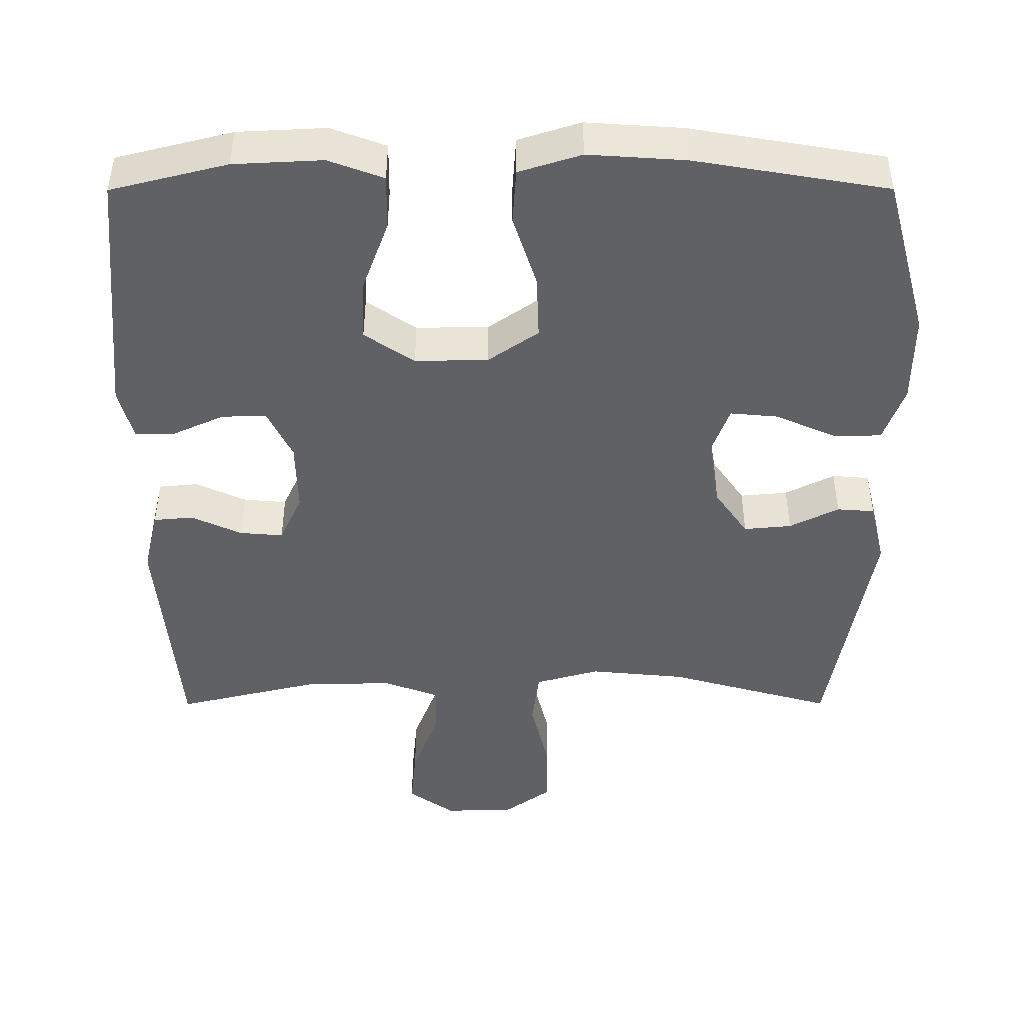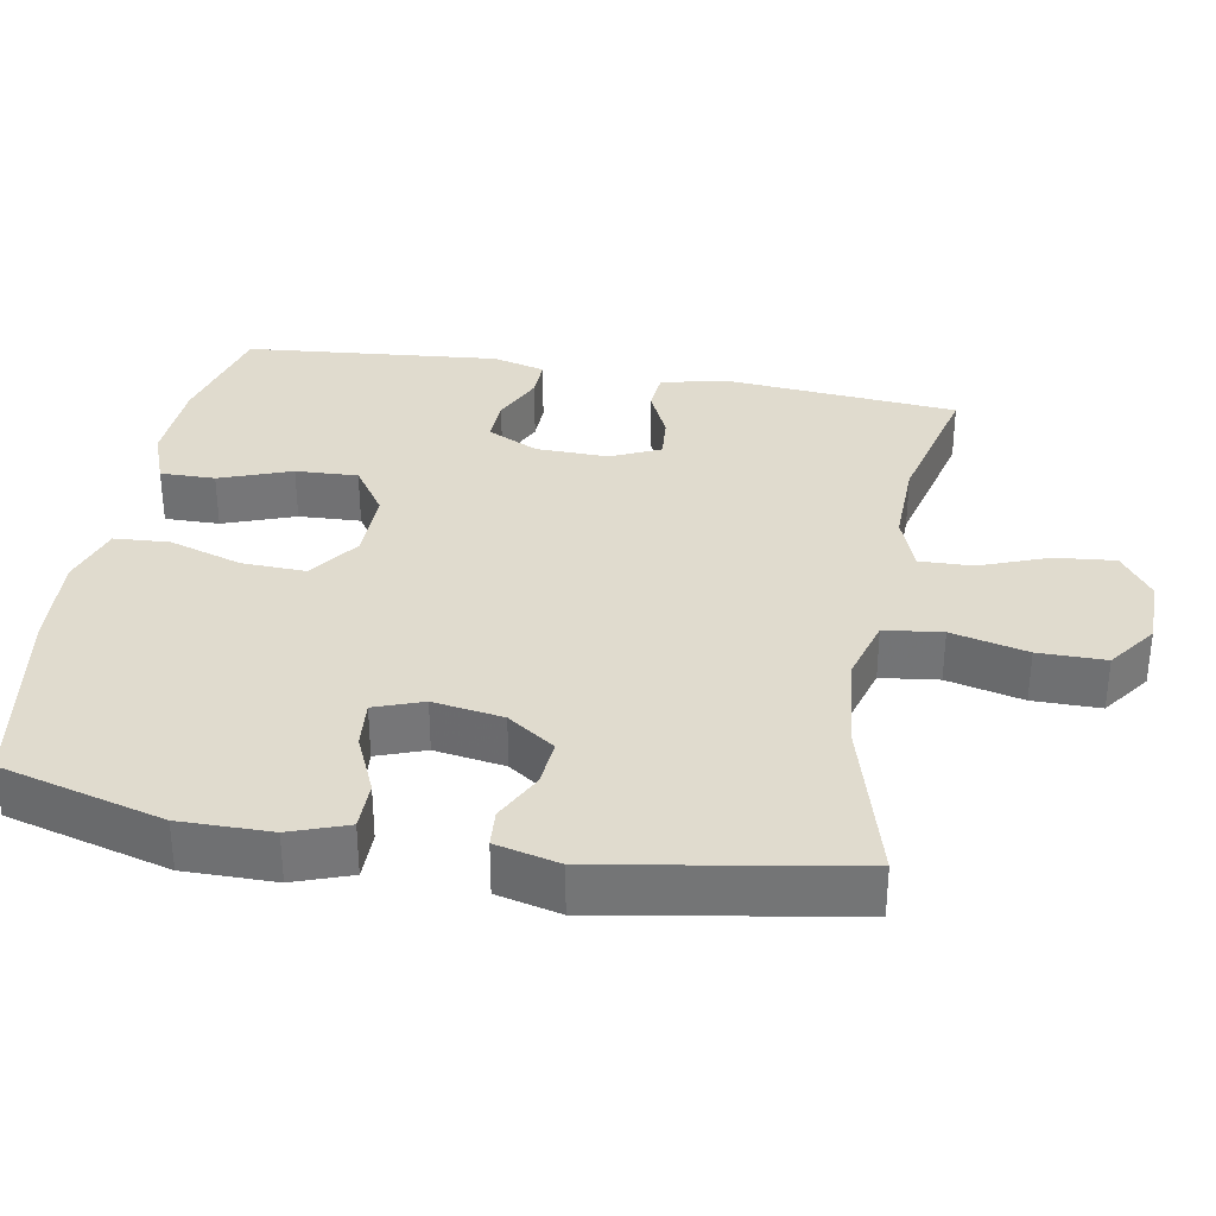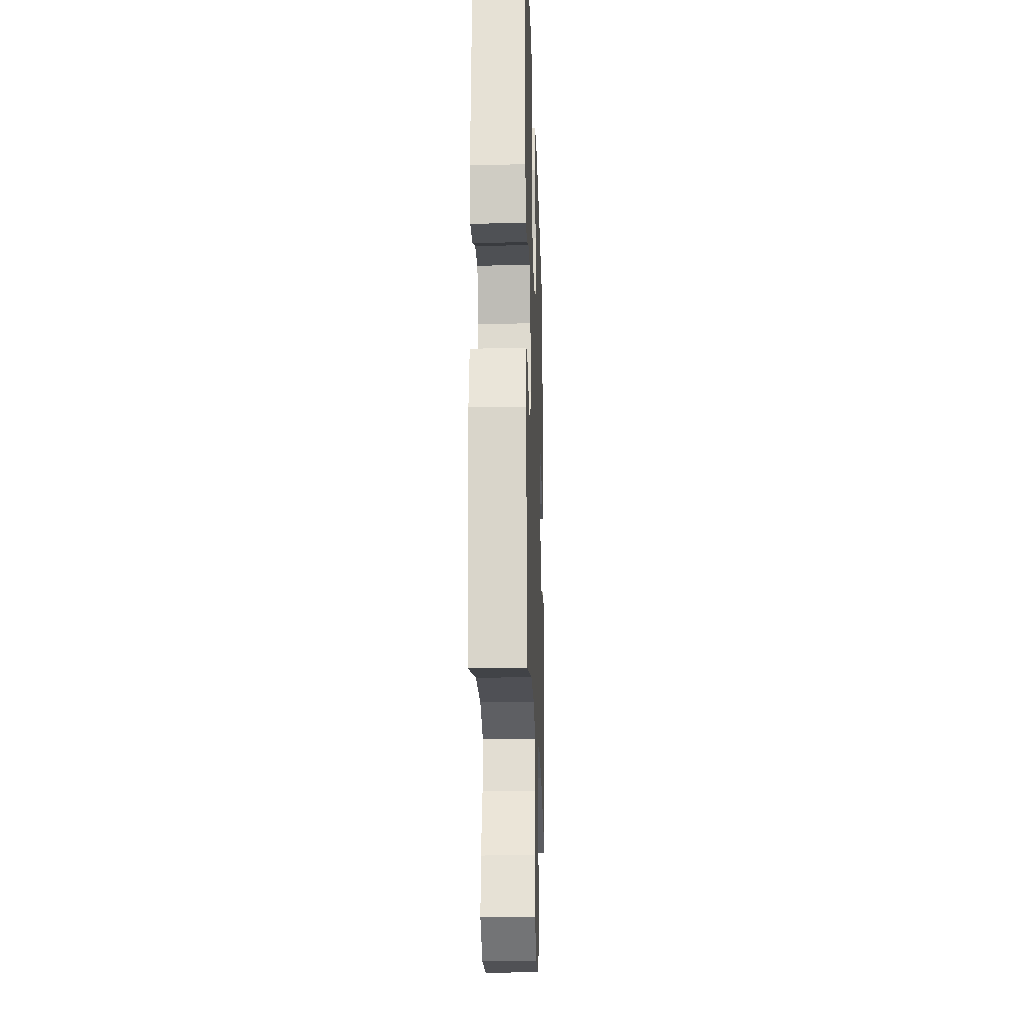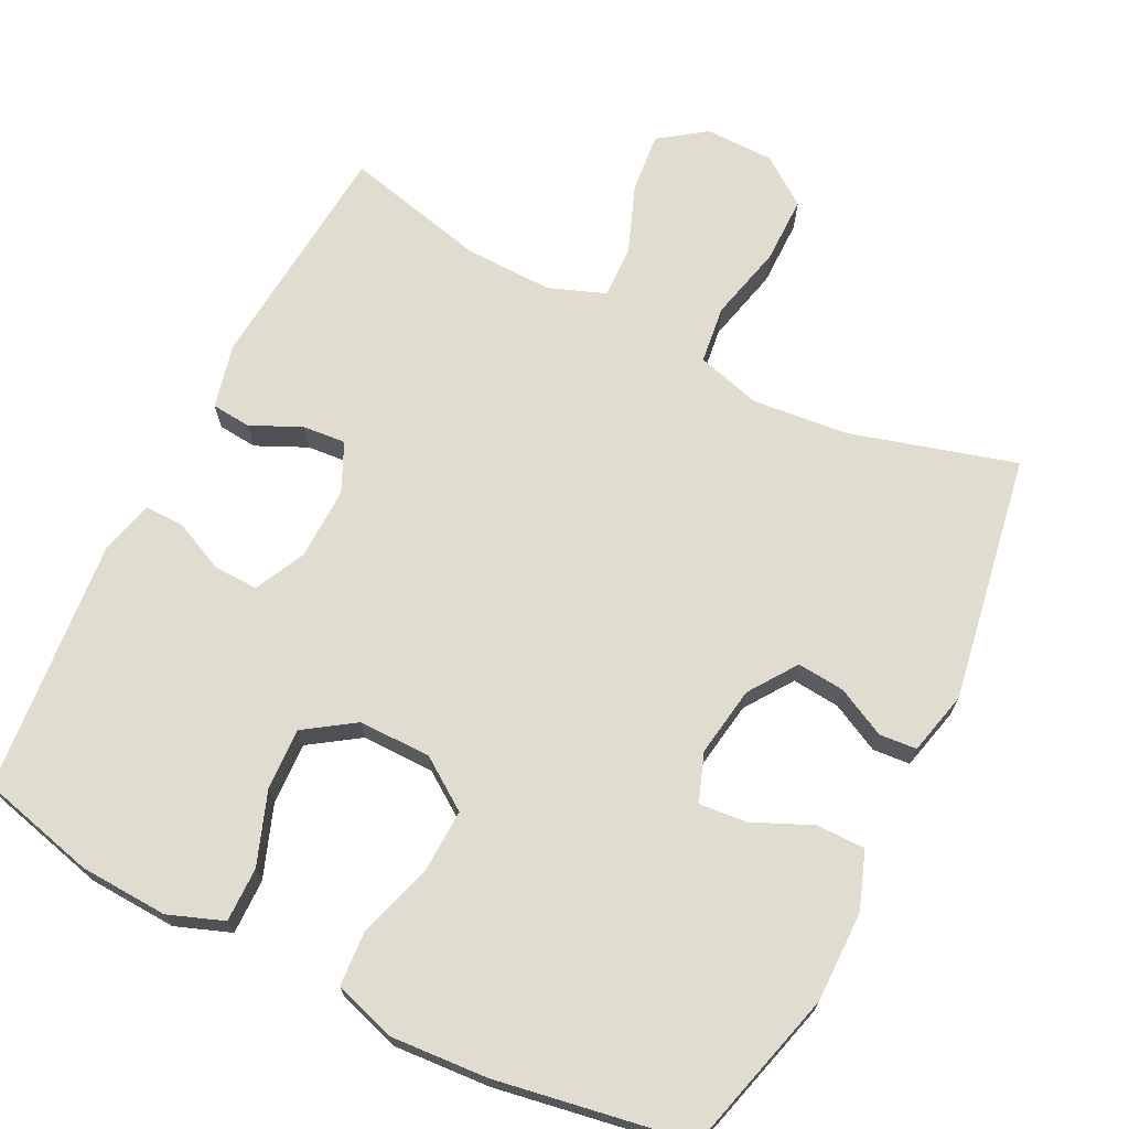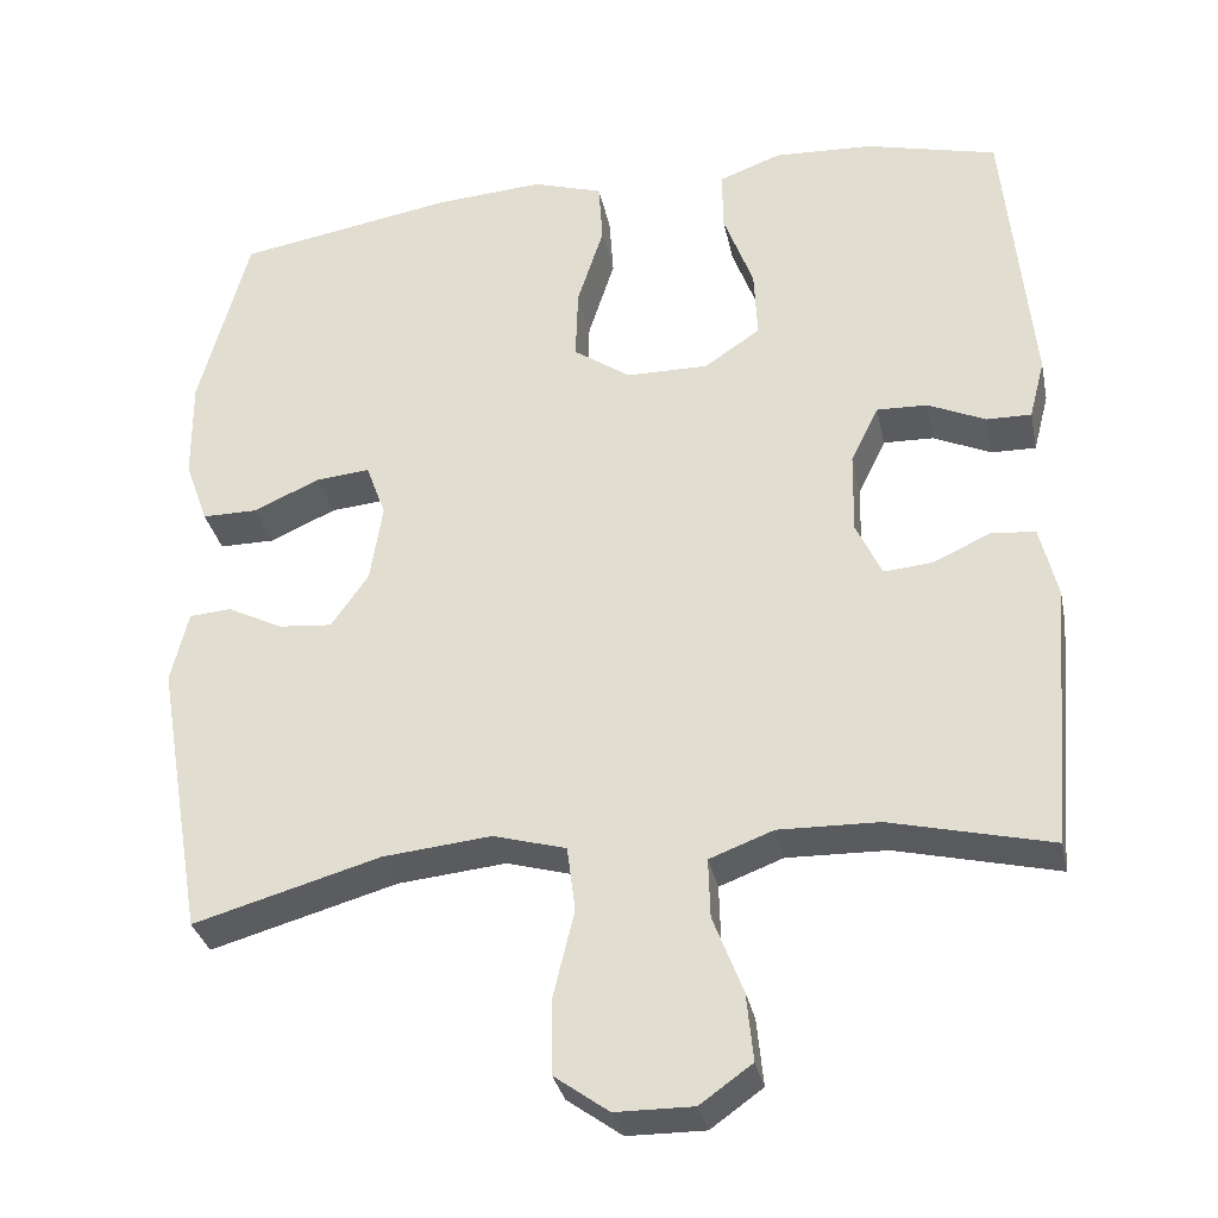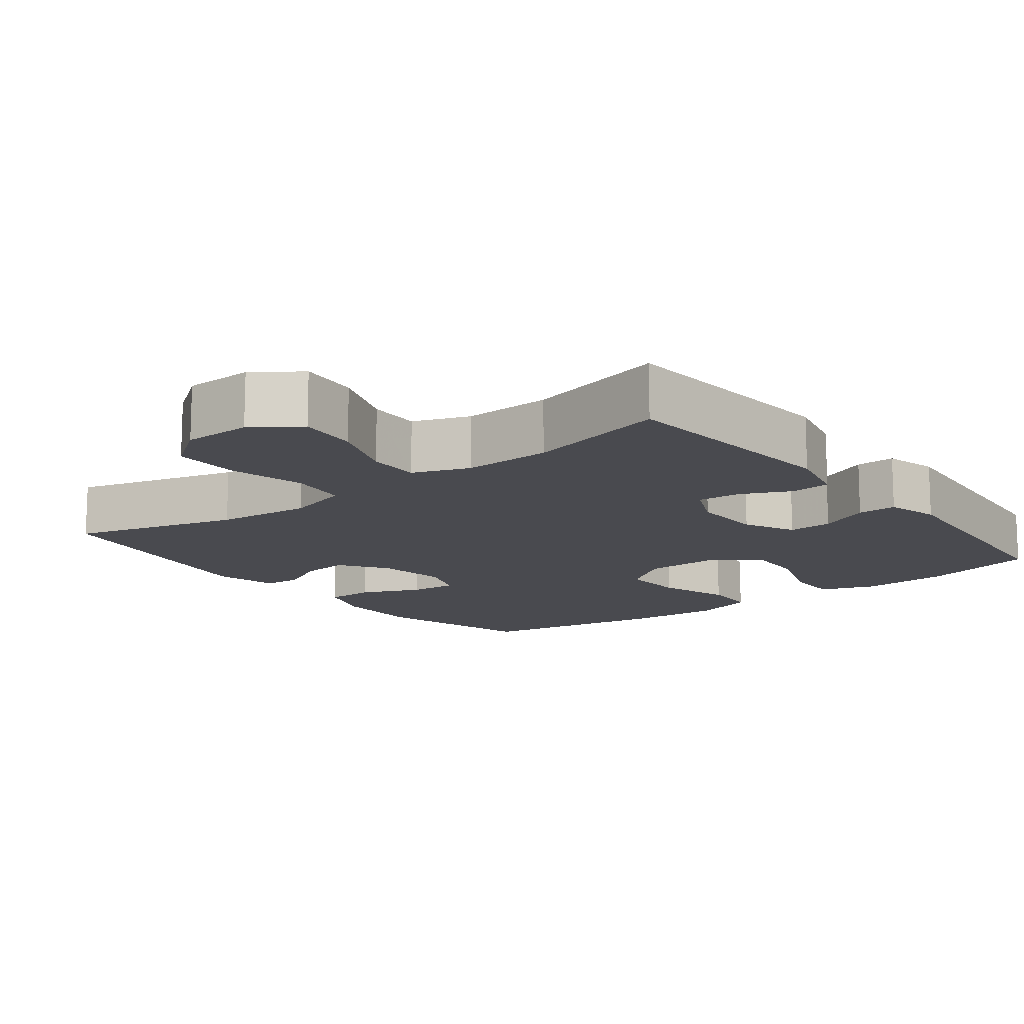
<metadata>
{"format":"obj","ext":"obj","renderer":"f3d","projection":"perspective","resolution":1024,"background":"white","views":[{"elev":-45.5,"azim":0.1,"up":"+Y"},{"elev":33.6,"azim":100.2,"up":"+Y"},{"elev":-20.8,"azim":-88.1,"up":"+Z"},{"elev":69.6,"azim":26.6,"up":"+Y"},{"elev":-32.4,"azim":-168.3,"up":"+Z"},{"elev":-13.5,"azim":-142.1,"up":"+Y"}]}
</metadata>
<code>
v 0.5 0.07 -0.5
v 0.274 0.07 -0.436
v 0.143 0.07 -0.423
v 0.055 0.07 -0.448
v 0.045 0.07 -0.527
v 0.07 0.07 -0.631
v 0.07 0.07 -0.723
v 0.004 0.07 -0.771
v -0.09 0.07 -0.772
v -0.153 0.07 -0.727
v -0.145 0.07 -0.645
v -0.109 0.07 -0.551
v -0.107 0.07 -0.479
v -0.184 0.07 -0.45
v -0.305 0.07 -0.453
v -0.5 0.07 -0.5
v -0.527 0.07 -0.178
v -0.506 0.07 -0.09
v -0.452 0.07 -0.085
v -0.383 0.07 -0.117
v -0.324 0.07 -0.122
v -0.293 0.07 -0.055
v -0.295 0.07 0.044
v -0.329 0.07 0.114
v -0.39 0.07 0.112
v -0.46 0.07 0.08
v -0.514 0.07 0.079
v -0.533 0.07 0.152
v -0.5 0.07 0.5
v -0.341 0.07 0.54
v -0.22 0.07 0.546
v -0.145 0.07 0.518
v -0.146 0.07 0.443
v -0.182 0.07 0.345
v -0.186 0.07 0.26
v -0.118 0.07 0.214
v -0.019 0.07 0.215
v 0.05 0.07 0.263
v 0.047 0.07 0.351
v 0.015 0.07 0.451
v 0.02 0.07 0.527
v 0.105 0.07 0.554
v 0.237 0.07 0.545
v 0.5 0.07 0.5
v 0.56 0.07 0.277
v 0.559 0.07 0.153
v 0.531 0.07 0.075
v 0.464 0.07 0.075
v 0.383 0.07 0.111
v 0.318 0.07 0.117
v 0.294 0.07 0.051
v 0.309 0.07 -0.045
v 0.354 0.07 -0.11
v 0.419 0.07 -0.104
v 0.486 0.07 -0.07
v 0.537 0.07 -0.074
v 0.558 0.07 -0.161
v 0.5 0 -0.5
v 0.274 0 -0.436
v 0.143 0 -0.423
v 0.055 0 -0.448
v 0.045 0 -0.527
v 0.07 0 -0.631
v 0.07 0 -0.723
v 0.004 0 -0.771
v -0.09 0 -0.772
v -0.153 0 -0.727
v -0.145 0 -0.645
v -0.109 0 -0.551
v -0.107 0 -0.479
v -0.184 0 -0.45
v -0.305 0 -0.453
v -0.5 0 -0.5
v -0.527 0 -0.178
v -0.506 0 -0.09
v -0.452 0 -0.085
v -0.383 0 -0.117
v -0.324 0 -0.122
v -0.293 0 -0.055
v -0.295 0 0.044
v -0.329 0 0.114
v -0.39 0 0.112
v -0.46 0 0.08
v -0.514 0 0.079
v -0.533 0 0.152
v -0.5 0 0.5
v -0.341 0 0.54
v -0.22 0 0.546
v -0.145 0 0.518
v -0.146 0 0.443
v -0.182 0 0.345
v -0.186 0 0.26
v -0.118 0 0.214
v -0.019 0 0.215
v 0.05 0 0.263
v 0.047 0 0.351
v 0.015 0 0.451
v 0.02 0 0.527
v 0.105 0 0.554
v 0.237 0 0.545
v 0.5 0 0.5
v 0.56 0 0.277
v 0.559 0 0.153
v 0.531 0 0.075
v 0.464 0 0.075
v 0.383 0 0.111
v 0.318 0 0.117
v 0.294 0 0.051
v 0.309 0 -0.045
v 0.354 0 -0.11
v 0.419 0 -0.104
v 0.486 0 -0.07
v 0.537 0 -0.074
v 0.558 0 -0.161
f 57 1 2
f 56 57 2
f 55 56 2
f 54 55 2
f 53 54 2 3
f 52 53 3 4
f 51 52 4
f 50 51 4
f 47 48 49
f 46 47 49
f 45 46 49
f 44 45 49
f 43 44 49
f 42 43 49
f 41 42 49
f 40 41 49
f 39 40 49
f 38 39 49 50
f 37 38 50 4
f 32 33 34
f 31 32 34
f 30 31 34
f 29 30 34
f 28 29 34
f 27 28 34
f 26 27 34
f 25 26 34
f 24 25 34 35
f 23 24 35 36
f 18 19 20
f 17 18 20
f 16 17 20
f 15 16 20
f 14 15 20 21
f 13 14 21 22
f 10 11 12
f 9 10 12
f 8 9 12
f 7 8 12
f 6 7 12
f 5 6 12
f 5 12 13
f 23 36 37
f 22 23 37
f 13 22 37
f 5 13 37
f 4 5 37
f 59 58 114
f 59 114 113
f 59 113 112
f 59 112 111
f 60 59 111 110
f 61 60 110 109
f 61 109 108
f 61 108 107
f 106 105 104
f 106 104 103
f 106 103 102
f 106 102 101
f 106 101 100
f 106 100 99
f 106 99 98
f 106 98 97
f 106 97 96
f 107 106 96 95
f 61 107 95 94
f 91 90 89
f 91 89 88
f 91 88 87
f 91 87 86
f 91 86 85
f 91 85 84
f 91 84 83
f 91 83 82
f 92 91 82 81
f 93 92 81 80
f 77 76 75
f 77 75 74
f 77 74 73
f 77 73 72
f 78 77 72 71
f 79 78 71 70
f 69 68 67
f 69 67 66
f 69 66 65
f 69 65 64
f 69 64 63
f 69 63 62
f 70 69 62
f 94 93 80
f 94 80 79
f 94 79 70
f 94 70 62
f 94 62 61
f 1 58 59 2
f 2 59 60 3
f 3 60 61 4
f 4 61 62 5
f 5 62 63 6
f 6 63 64 7
f 7 64 65 8
f 8 65 66 9
f 9 66 67 10
f 10 67 68 11
f 11 68 69 12
f 12 69 70 13
f 13 70 71 14
f 14 71 72 15
f 15 72 73 16
f 16 73 74 17
f 17 74 75 18
f 18 75 76 19
f 19 76 77 20
f 20 77 78 21
f 21 78 79 22
f 22 79 80 23
f 23 80 81 24
f 24 81 82 25
f 25 82 83 26
f 26 83 84 27
f 27 84 85 28
f 28 85 86 29
f 29 86 87 30
f 30 87 88 31
f 31 88 89 32
f 32 89 90 33
f 33 90 91 34
f 34 91 92 35
f 35 92 93 36
f 36 93 94 37
f 37 94 95 38
f 38 95 96 39
f 39 96 97 40
f 40 97 98 41
f 41 98 99 42
f 42 99 100 43
f 43 100 101 44
f 44 101 102 45
f 45 102 103 46
f 46 103 104 47
f 47 104 105 48
f 48 105 106 49
f 49 106 107 50
f 50 107 108 51
f 51 108 109 52
f 52 109 110 53
f 53 110 111 54
f 54 111 112 55
f 55 112 113 56
f 56 113 114 57
f 57 114 58 1

</code>
